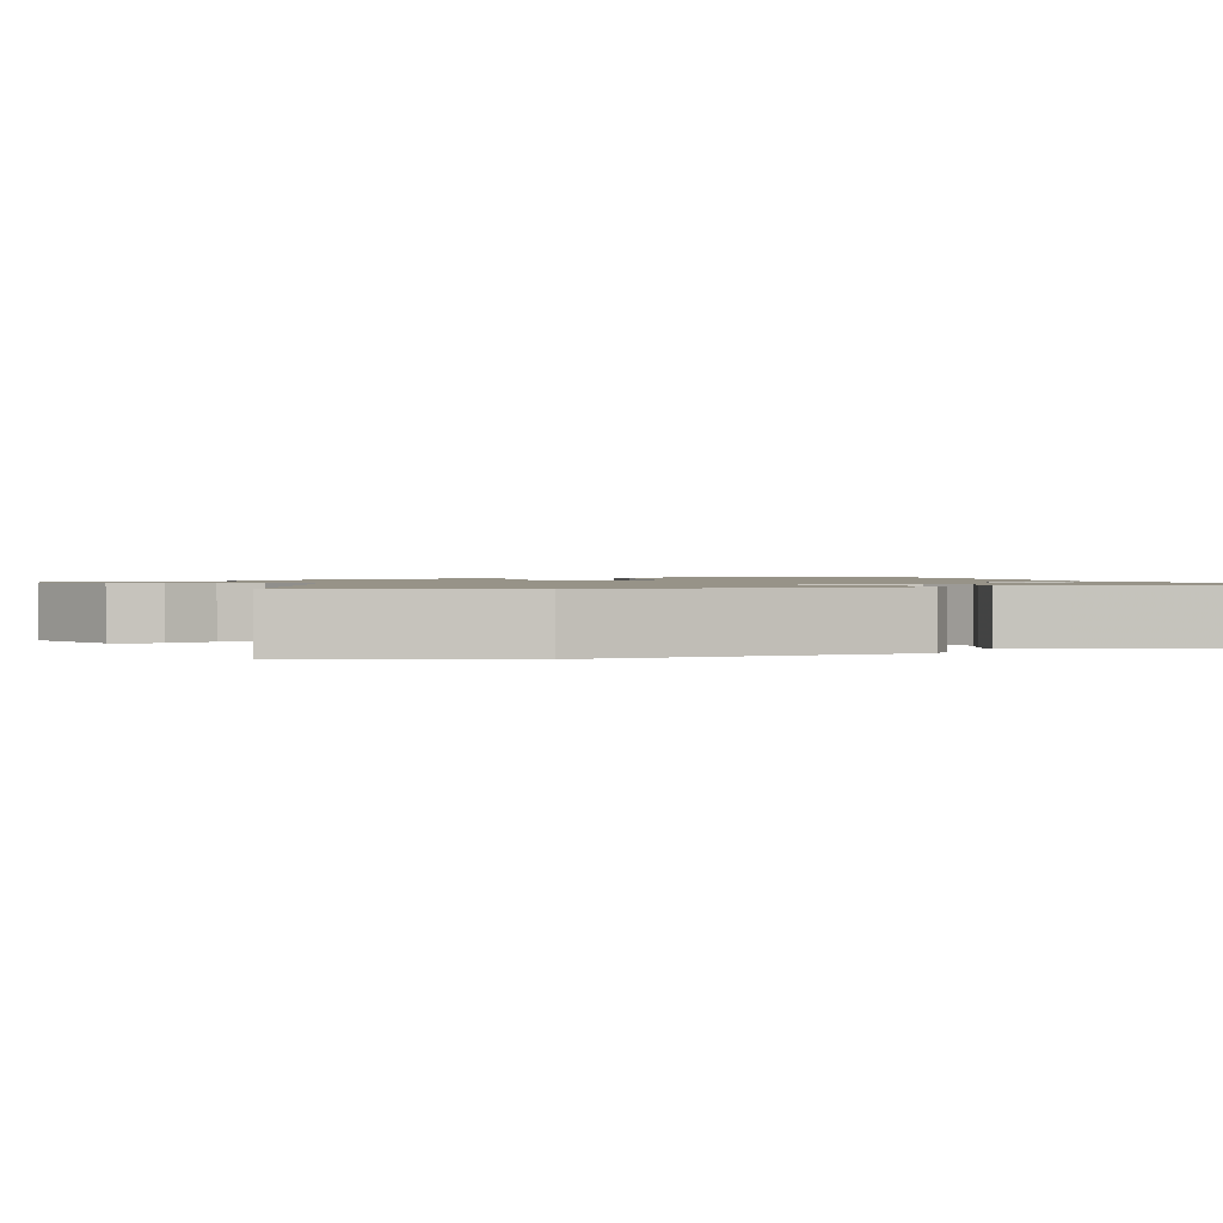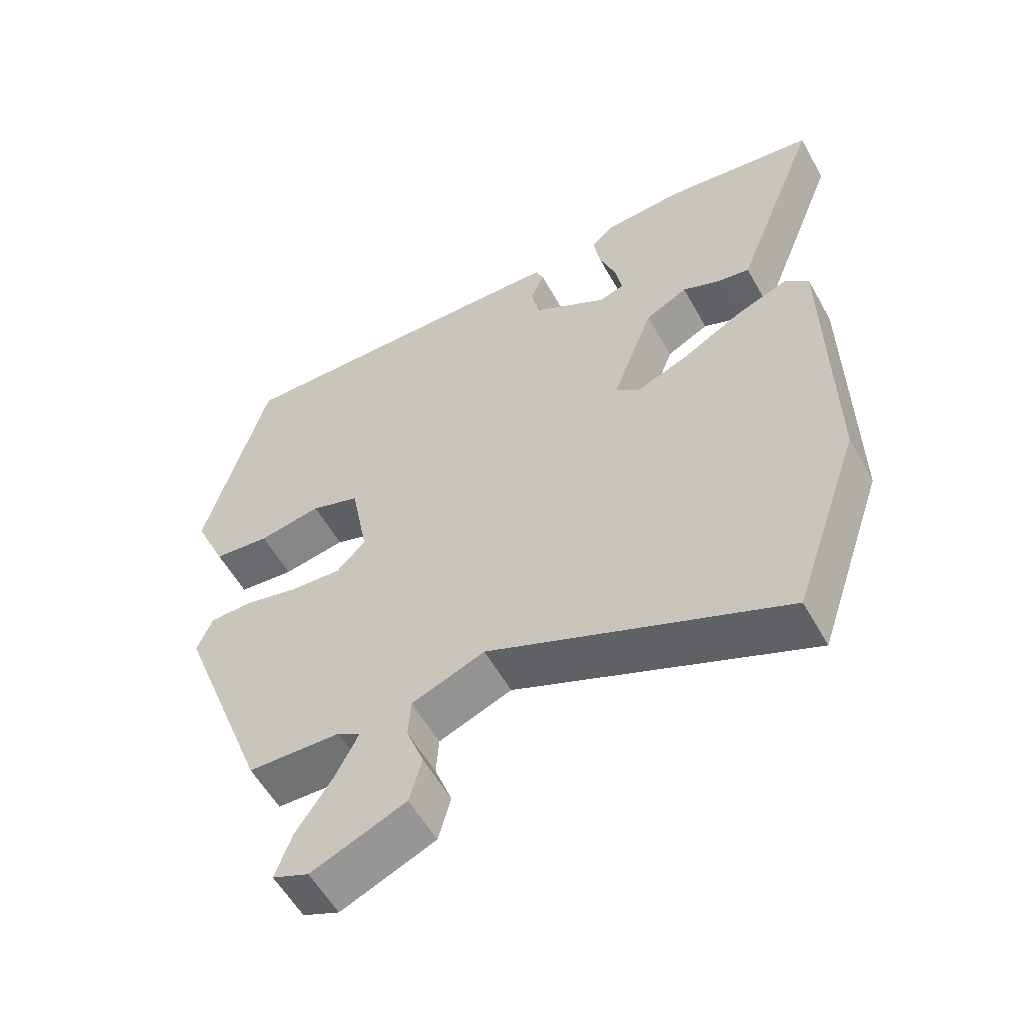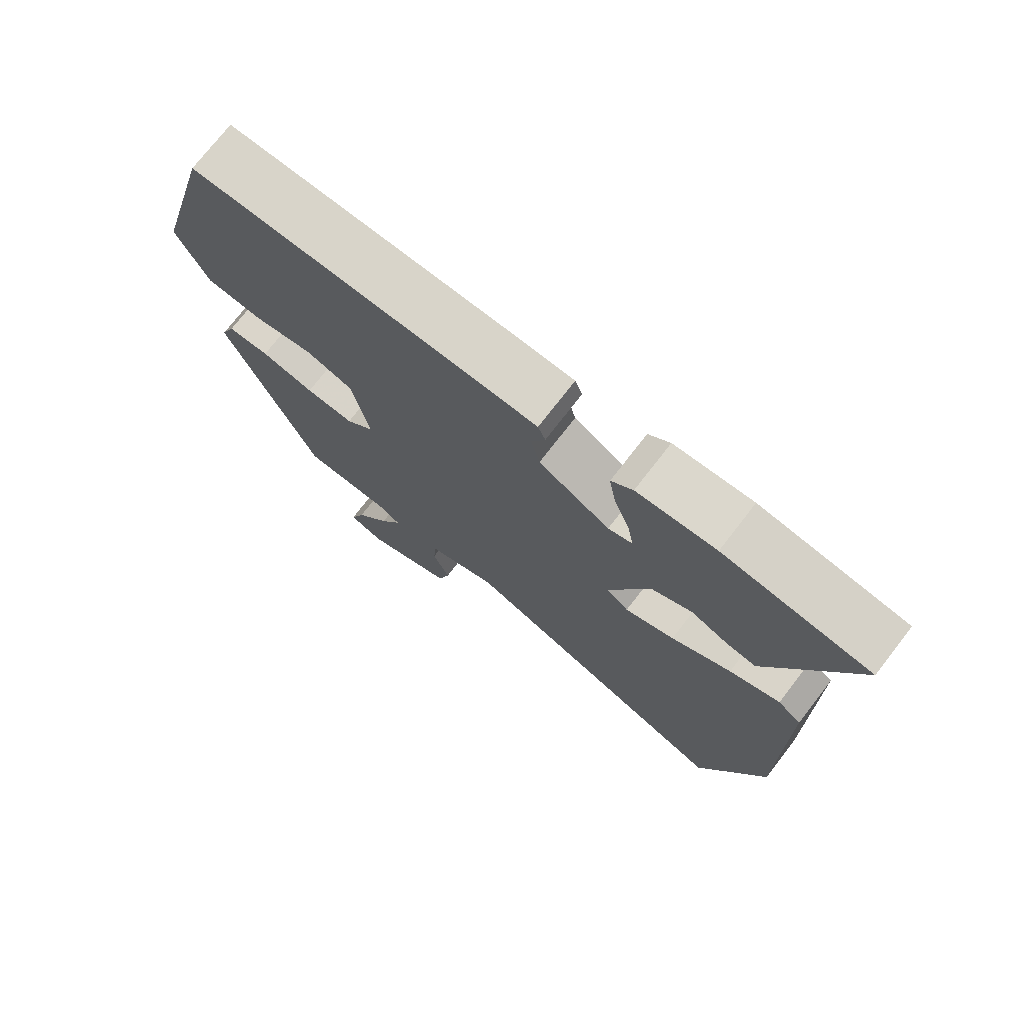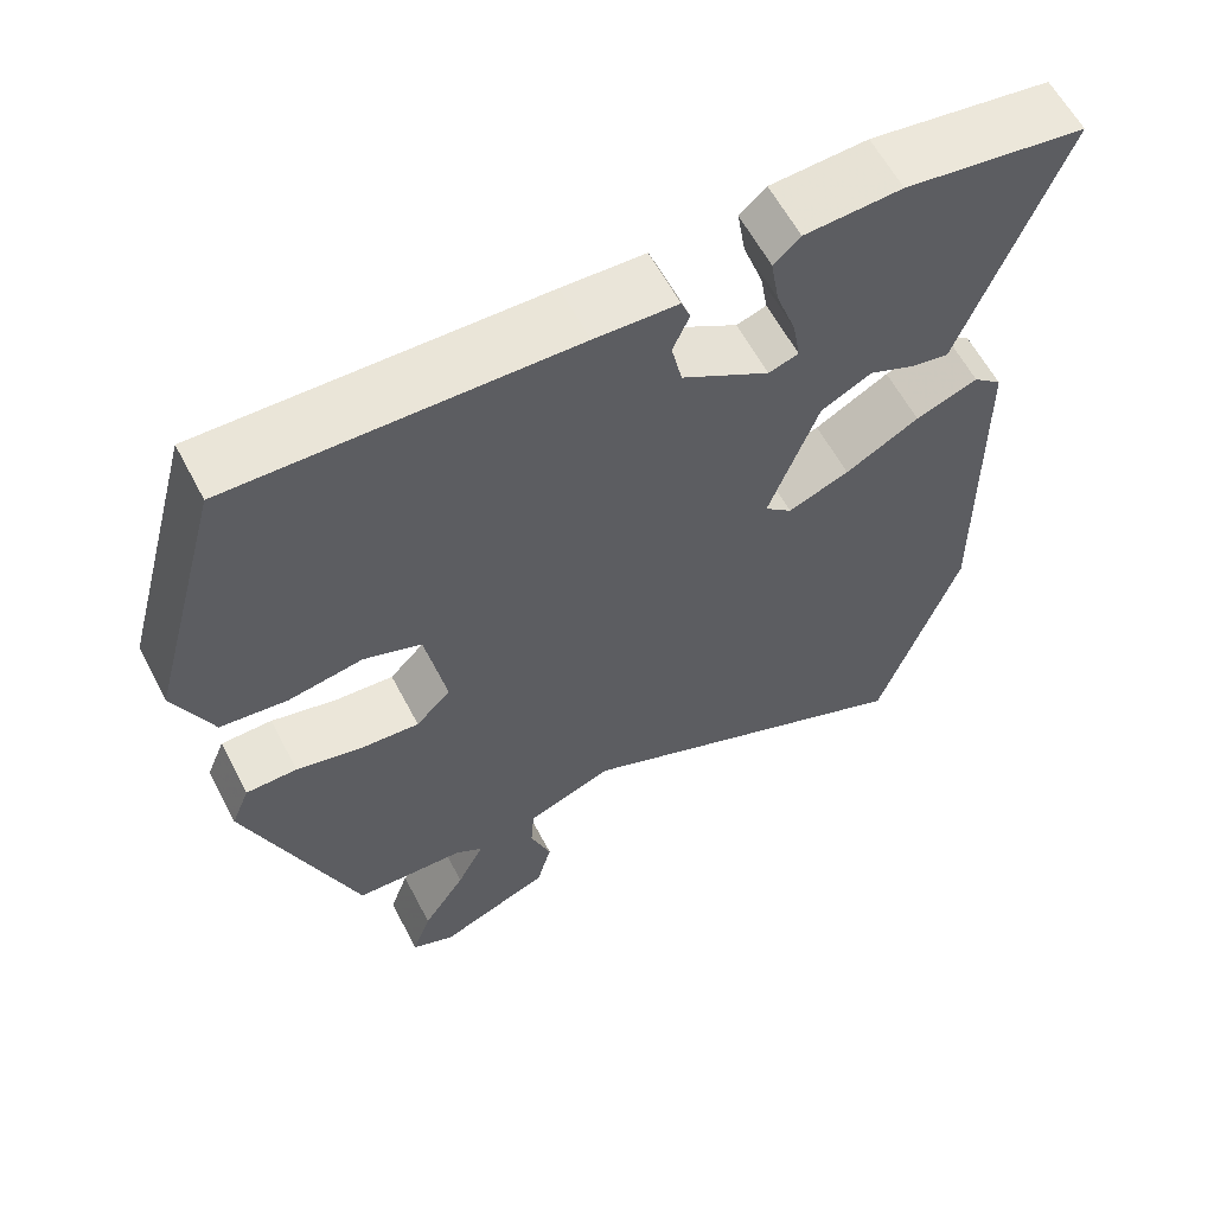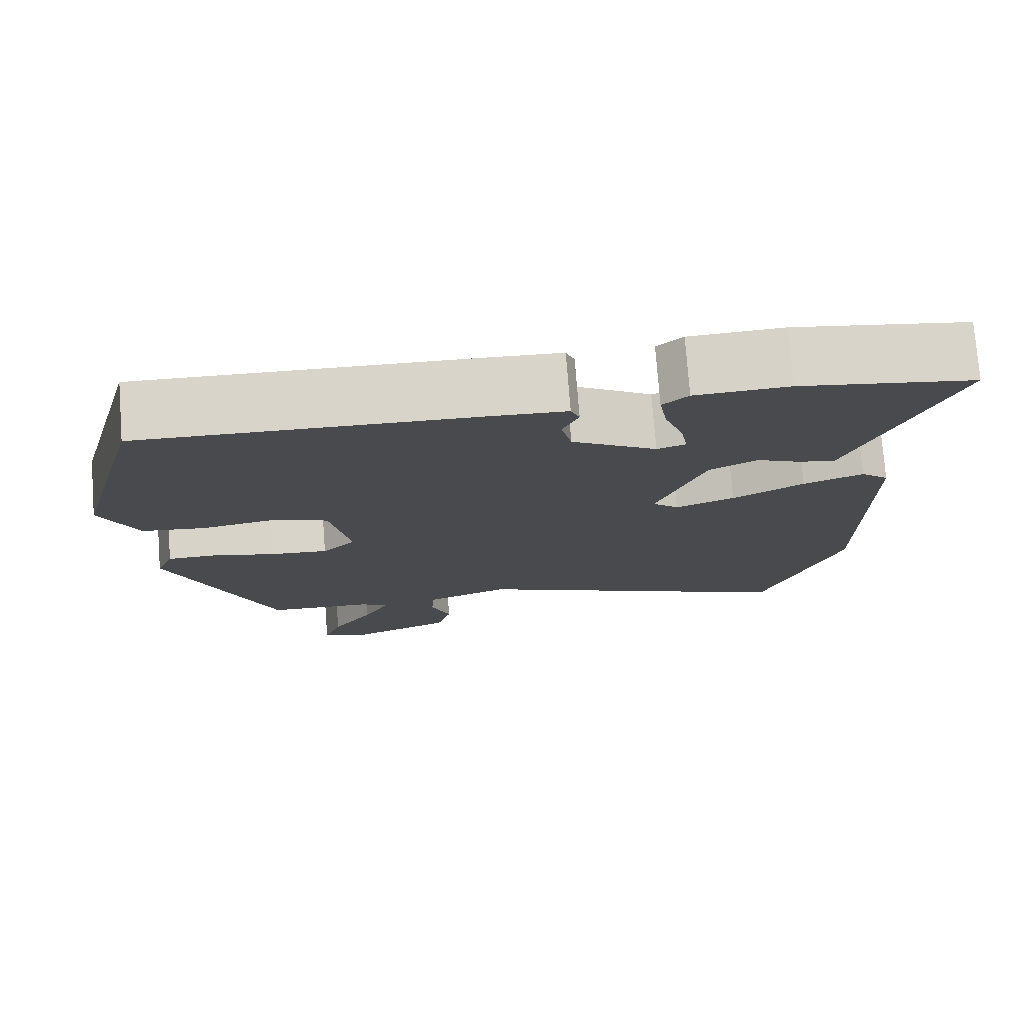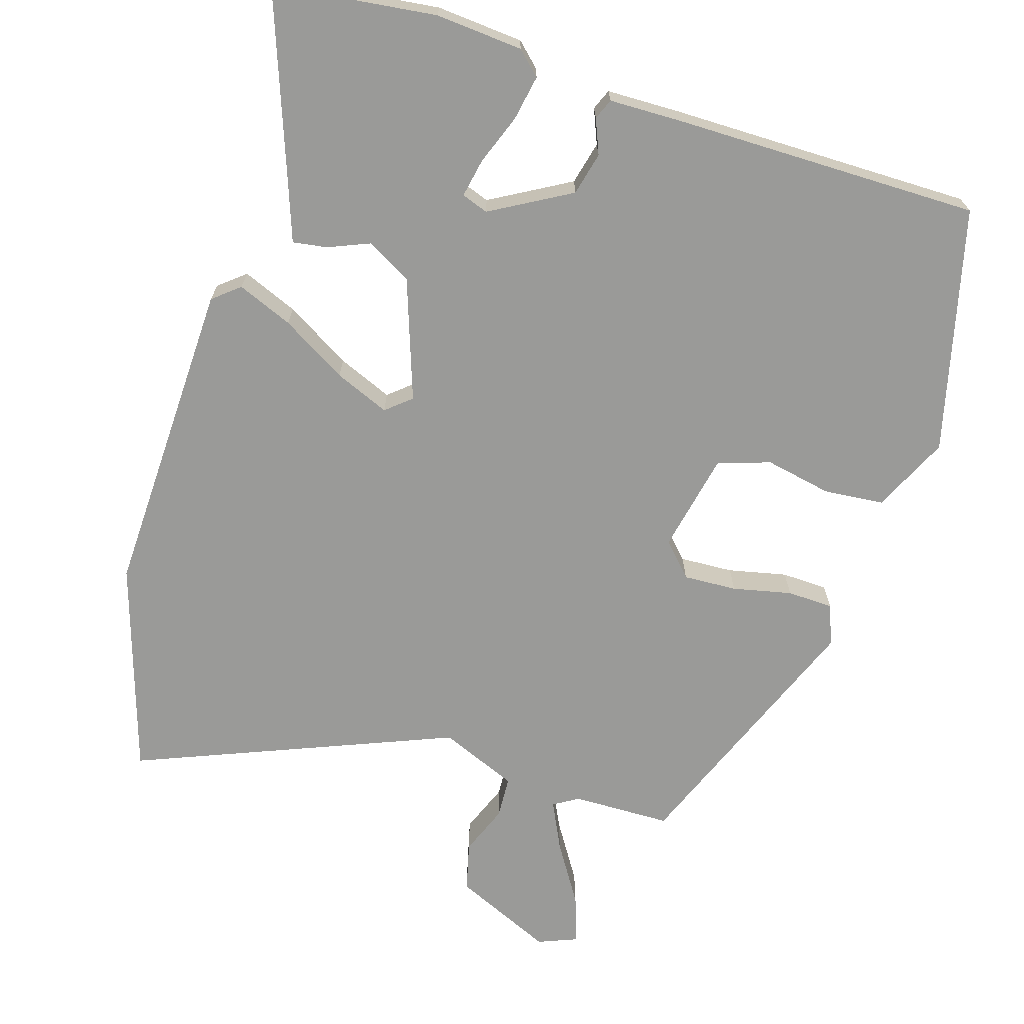
<metadata>
{"format":"obj","ext":"obj","renderer":"f3d","projection":"perspective","resolution":1024,"background":"white","views":[{"elev":1.3,"azim":-111.0,"up":"+Y"},{"elev":-56.8,"azim":-151.0,"up":"+Z"},{"elev":74.6,"azim":-142.2,"up":"+Z"},{"elev":60.4,"azim":152.4,"up":"+Z"},{"elev":76.3,"azim":175.6,"up":"+Z"},{"elev":-69.2,"azim":-18.4,"up":"+Y"}]}
</metadata>
<code>
v 0.324 0.07 -0.508
v 0.191 0.07 -0.513
v 0.158 0.07 -0.534
v 0.191 0.07 -0.599
v 0.243 0.07 -0.678
v 0.266 0.07 -0.743
v 0.214 0.07 -0.765
v 0.079 0.07 -0.708
v 0.061 0.07 -0.642
v 0.086 0.07 -0.575
v 0.082 0.07 -0.518
v -0.023 0.07 -0.477
v -0.446 0.07 -0.658
v -0.543 0.07 -0.374
v -0.538 0.07 0.056
v -0.503 0.07 0.086
v -0.428 0.07 0.057
v -0.339 0.07 0.007
v -0.265 0.07 -0.022
v -0.232 0.07 0.007
v -0.292 0.07 0.168
v -0.353 0.07 0.2
v -0.408 0.07 0.176
v -0.454 0.07 0.168
v -0.485 0.07 0.249
v -0.578 0.07 0.489
v -0.36 0.07 0.52
v -0.243 0.07 0.513
v -0.211 0.07 0.484
v -0.221 0.07 0.423
v -0.245 0.07 0.355
v -0.254 0.07 0.303
v -0.218 0.07 0.291
v -0.112 0.07 0.354
v -0.099 0.07 0.412
v -0.119 0.07 0.458
v -0.108 0.07 0.486
v -0.008 0.07 0.49
v 0.402 0.07 0.499
v 0.491 0.07 0.172
v 0.445 0.07 0.069
v 0.364 0.07 0.06
v 0.274 0.07 0.076
v 0.204 0.07 0.051
v 0.179 0.07 -0.083
v 0.221 0.07 -0.126
v 0.293 0.07 -0.121
v 0.372 0.07 -0.102
v 0.434 0.07 -0.103
v 0.456 0.07 -0.157
v 0.324 0 -0.508
v 0.191 0 -0.513
v 0.158 0 -0.534
v 0.191 0 -0.599
v 0.243 0 -0.678
v 0.266 0 -0.743
v 0.214 0 -0.765
v 0.079 0 -0.708
v 0.061 0 -0.642
v 0.086 0 -0.575
v 0.082 0 -0.518
v -0.023 0 -0.477
v -0.446 0 -0.658
v -0.543 0 -0.374
v -0.538 0 0.056
v -0.503 0 0.086
v -0.428 0 0.057
v -0.339 0 0.007
v -0.265 0 -0.022
v -0.232 0 0.007
v -0.292 0 0.168
v -0.353 0 0.2
v -0.408 0 0.176
v -0.454 0 0.168
v -0.485 0 0.249
v -0.578 0 0.489
v -0.36 0 0.52
v -0.243 0 0.513
v -0.211 0 0.484
v -0.221 0 0.423
v -0.245 0 0.355
v -0.254 0 0.303
v -0.218 0 0.291
v -0.112 0 0.354
v -0.099 0 0.412
v -0.119 0 0.458
v -0.108 0 0.486
v -0.008 0 0.49
v 0.402 0 0.499
v 0.491 0 0.172
v 0.445 0 0.069
v 0.364 0 0.06
v 0.274 0 0.076
v 0.204 0 0.051
v 0.179 0 -0.083
v 0.221 0 -0.126
v 0.293 0 -0.121
v 0.372 0 -0.102
v 0.434 0 -0.103
v 0.456 0 -0.157
f 50 1 2
f 49 50 2
f 48 49 2
f 47 48 2
f 46 47 2 3
f 45 46 3
f 41 42 43
f 40 41 43
f 39 40 43
f 38 39 43
f 37 38 43
f 36 37 43
f 35 36 43
f 34 35 43 44
f 33 34 44 45
f 29 30 31
f 28 29 31
f 27 28 31
f 26 27 31
f 25 26 31
f 25 31 32
f 24 25 32
f 23 24 32
f 22 23 32
f 21 22 32 33
f 16 17 18
f 15 16 18
f 14 15 18
f 13 14 18
f 12 13 18
f 11 12 18 19
f 8 9 10
f 7 8 10
f 6 7 10
f 5 6 10
f 4 5 10
f 3 4 10 11
f 45 3 11
f 33 45 11
f 21 33 11
f 20 21 11
f 11 19 20
f 52 51 100
f 52 100 99
f 52 99 98
f 52 98 97
f 53 52 97 96
f 53 96 95
f 93 92 91
f 93 91 90
f 93 90 89
f 93 89 88
f 93 88 87
f 93 87 86
f 93 86 85
f 94 93 85 84
f 95 94 84 83
f 81 80 79
f 81 79 78
f 81 78 77
f 81 77 76
f 81 76 75
f 82 81 75
f 82 75 74
f 82 74 73
f 82 73 72
f 83 82 72 71
f 68 67 66
f 68 66 65
f 68 65 64
f 68 64 63
f 68 63 62
f 69 68 62 61
f 60 59 58
f 60 58 57
f 60 57 56
f 60 56 55
f 60 55 54
f 61 60 54 53
f 61 53 95
f 61 95 83
f 61 83 71
f 61 71 70
f 70 69 61
f 1 51 52 2
f 2 52 53 3
f 3 53 54 4
f 4 54 55 5
f 5 55 56 6
f 6 56 57 7
f 7 57 58 8
f 8 58 59 9
f 9 59 60 10
f 10 60 61 11
f 11 61 62 12
f 12 62 63 13
f 13 63 64 14
f 14 64 65 15
f 15 65 66 16
f 16 66 67 17
f 17 67 68 18
f 18 68 69 19
f 19 69 70 20
f 20 70 71 21
f 21 71 72 22
f 22 72 73 23
f 23 73 74 24
f 24 74 75 25
f 25 75 76 26
f 26 76 77 27
f 27 77 78 28
f 28 78 79 29
f 29 79 80 30
f 30 80 81 31
f 31 81 82 32
f 32 82 83 33
f 33 83 84 34
f 34 84 85 35
f 35 85 86 36
f 36 86 87 37
f 37 87 88 38
f 38 88 89 39
f 39 89 90 40
f 40 90 91 41
f 41 91 92 42
f 42 92 93 43
f 43 93 94 44
f 44 94 95 45
f 45 95 96 46
f 46 96 97 47
f 47 97 98 48
f 48 98 99 49
f 49 99 100 50
f 50 100 51 1

</code>
